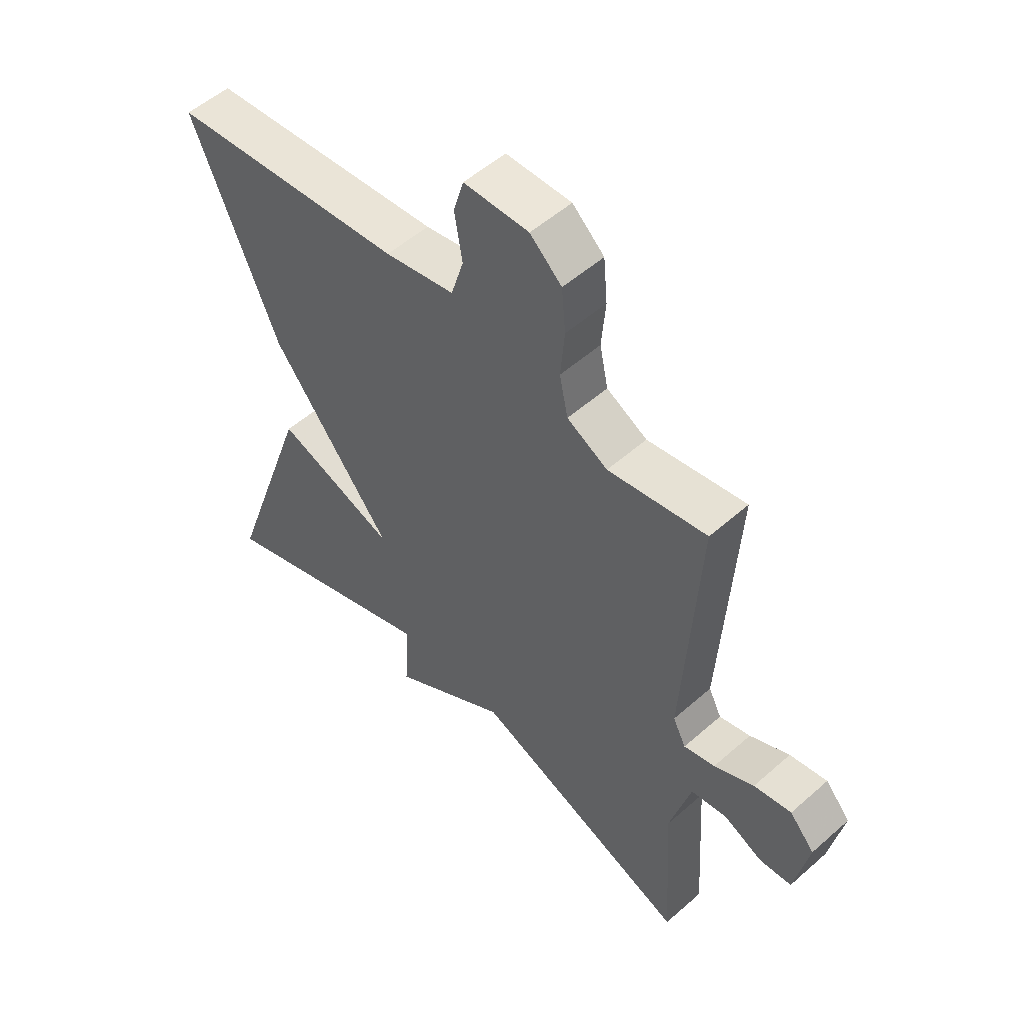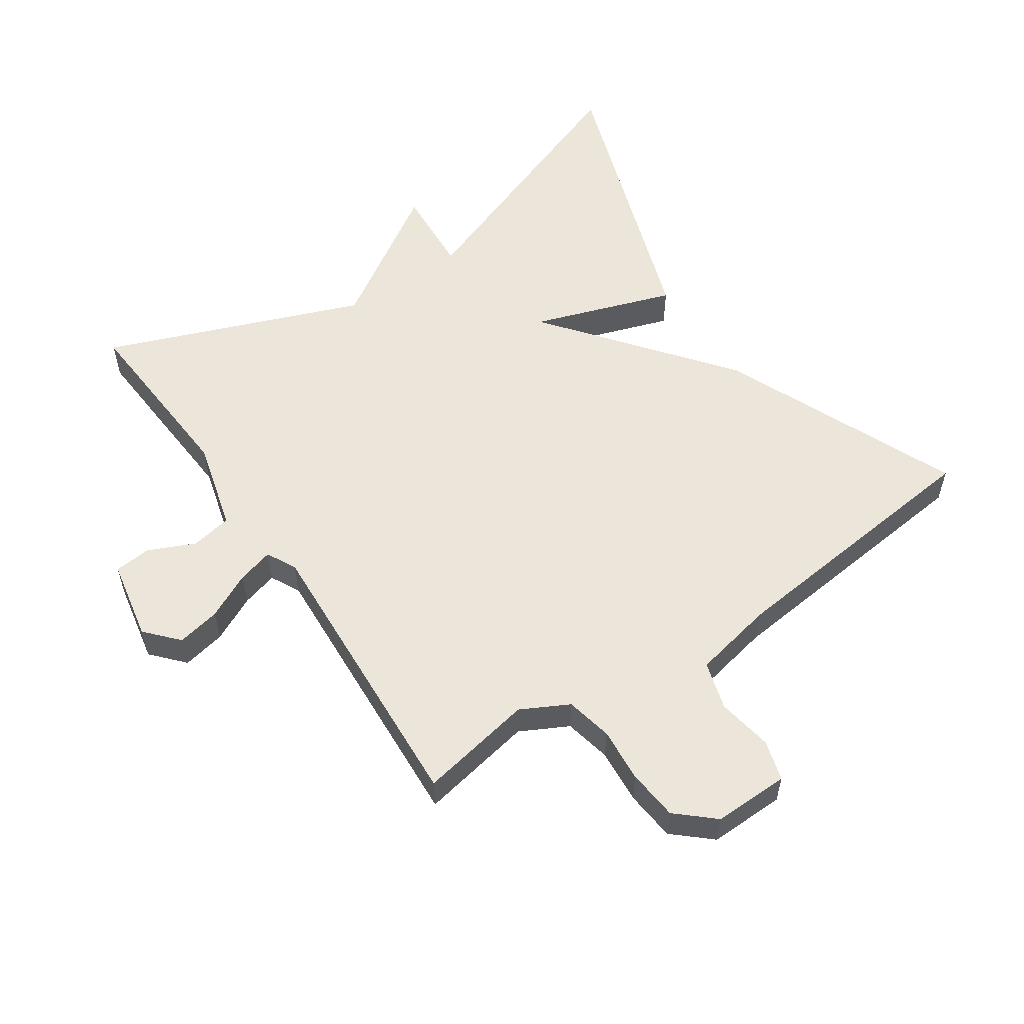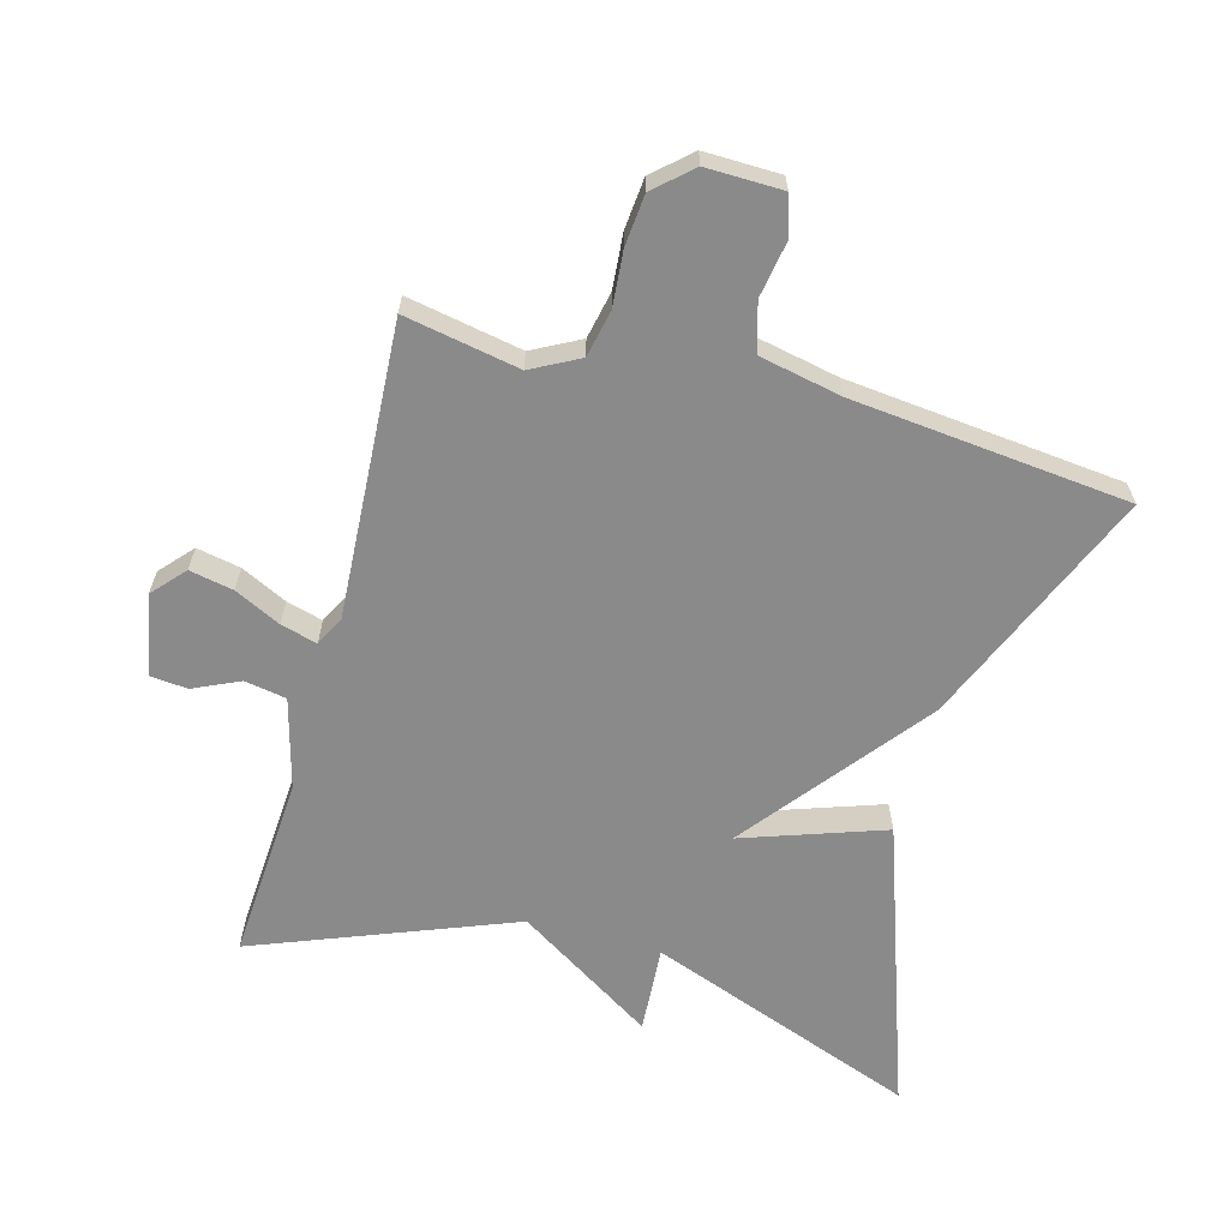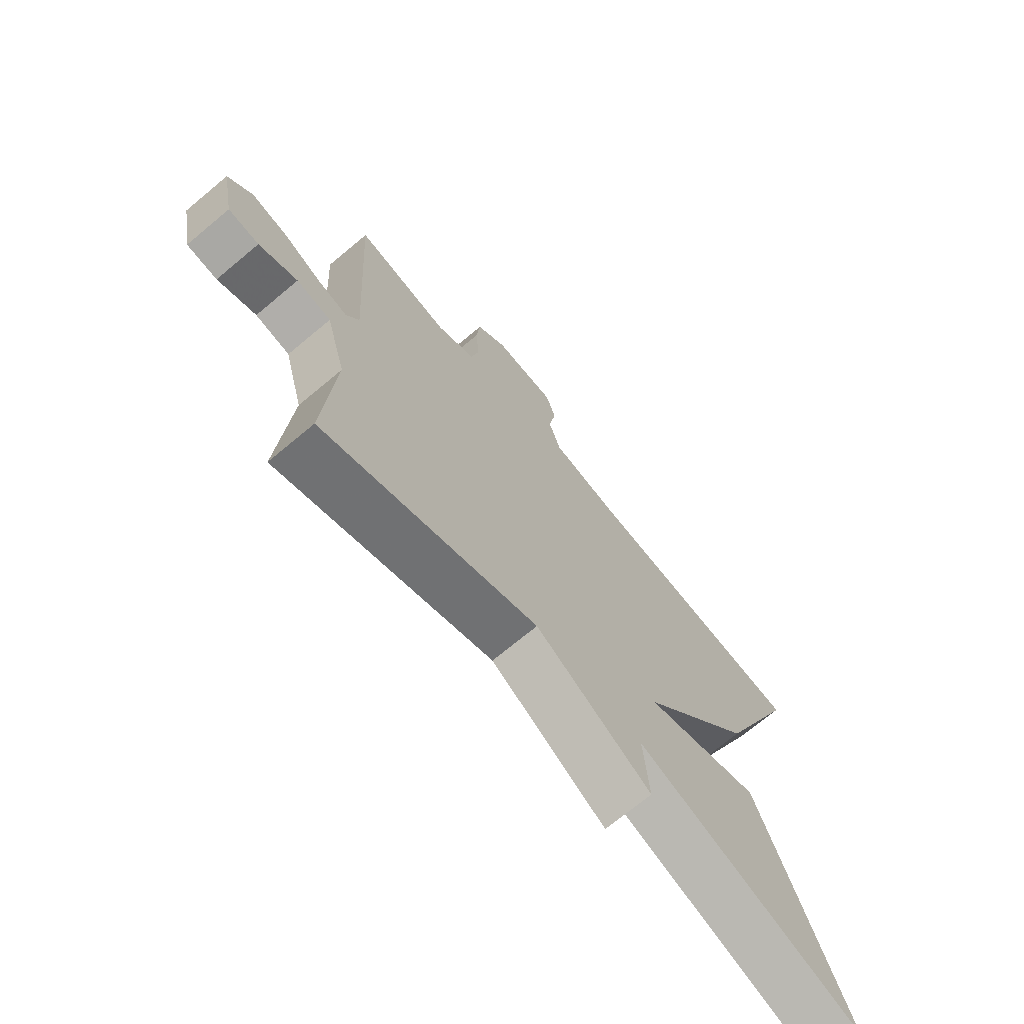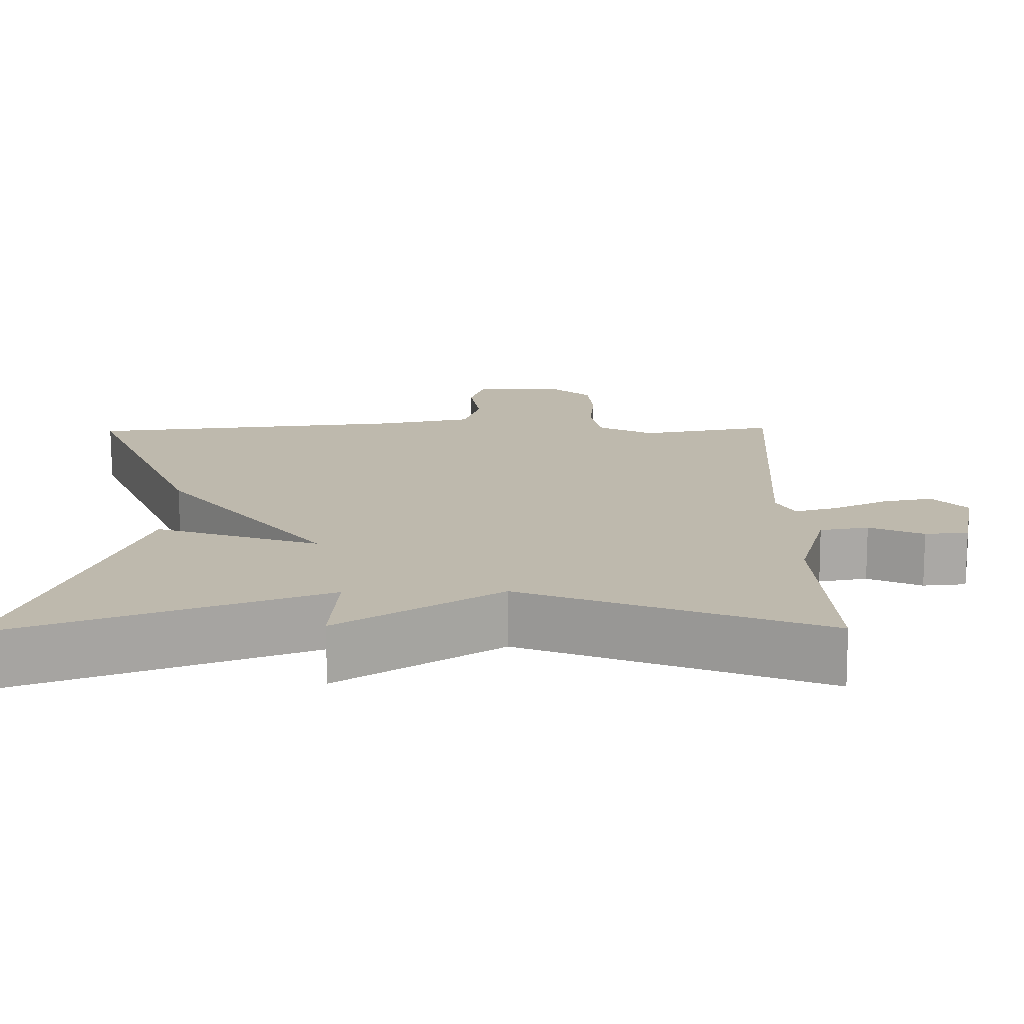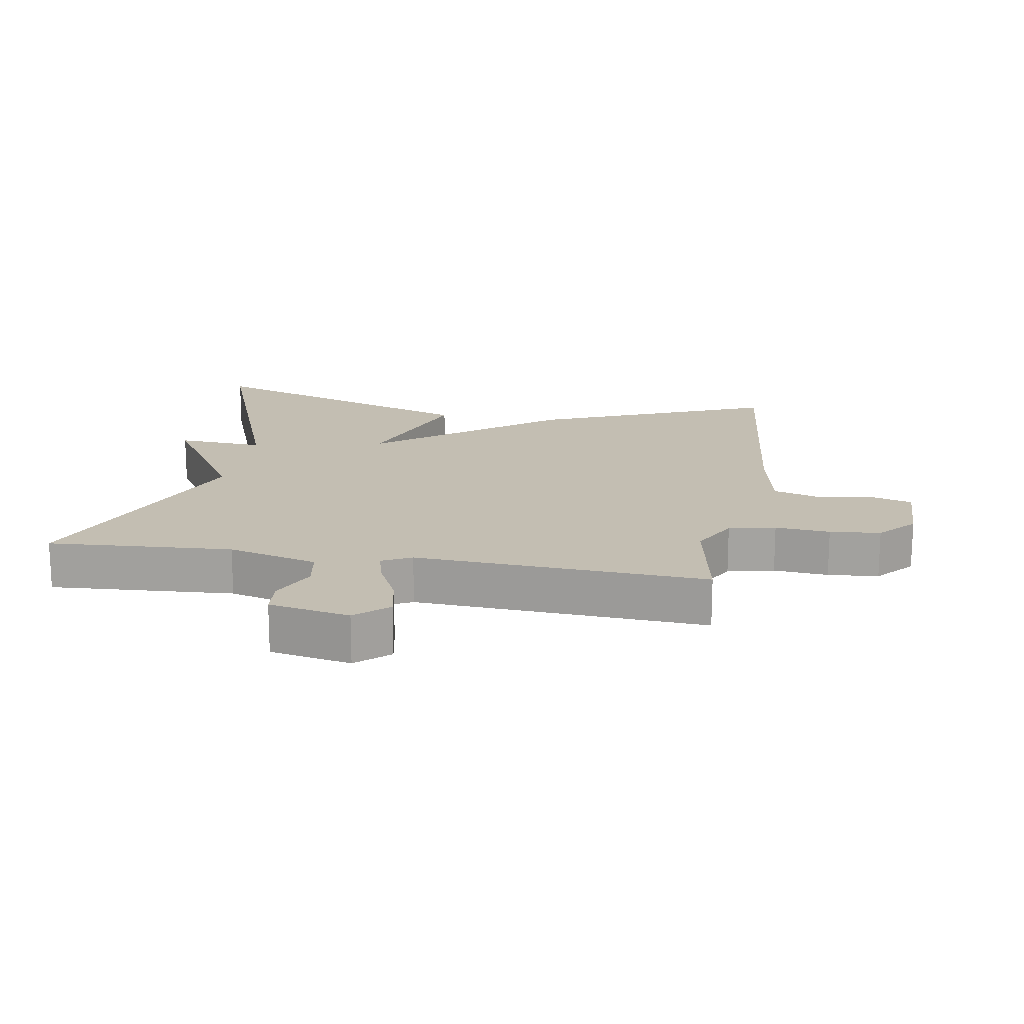
<metadata>
{"format":"obj","ext":"obj","renderer":"f3d","projection":"perspective","resolution":1024,"background":"white","views":[{"elev":53.2,"azim":-133.3,"up":"+Z"},{"elev":55.9,"azim":-34.3,"up":"+Y"},{"elev":-63.4,"azim":-15.4,"up":"+Y"},{"elev":-71.6,"azim":-50.2,"up":"+Z"},{"elev":-74.8,"azim":-179.7,"up":"+Z"},{"elev":17.3,"azim":-80.4,"up":"+Y"}]}
</metadata>
<code>
v 0.5 0.07 -0.5
v 0.089 0.07 -0.348
v 0.098 0.07 -0.481
v -0.111 0.07 -0.348
v -0.5 0.07 -0.5
v -0.482 0.07 -0.22
v -0.519 0.07 -0.083
v -0.582 0.07 -0.072
v -0.652 0.07 -0.104
v -0.708 0.07 -0.099
v -0.732 0.07 0.024
v -0.688 0.07 0.073
v -0.622 0.07 0.06
v -0.552 0.07 0.026
v -0.497 0.07 0.011
v -0.474 0.07 0.056
v -0.5 0.07 0.5
v -0.326 0.07 0.468
v -0.254 0.07 0.506
v -0.239 0.07 0.577
v -0.246 0.07 0.66
v -0.239 0.07 0.737
v -0.183 0.07 0.787
v -0.068 0.07 0.785
v -0.05 0.07 0.724
v -0.064 0.07 0.64
v -0.042 0.07 0.567
v 0.082 0.07 0.542
v 0.5 0.07 0.5
v 0.348 0.07 0.138
v 0.134 0.07 -0.136
v 0.348 0.07 -0.062
v 0.5 0 -0.5
v 0.089 0 -0.348
v 0.098 0 -0.481
v -0.111 0 -0.348
v -0.5 0 -0.5
v -0.482 0 -0.22
v -0.519 0 -0.083
v -0.582 0 -0.072
v -0.652 0 -0.104
v -0.708 0 -0.099
v -0.732 0 0.024
v -0.688 0 0.073
v -0.622 0 0.06
v -0.552 0 0.026
v -0.497 0 0.011
v -0.474 0 0.056
v -0.5 0 0.5
v -0.326 0 0.468
v -0.254 0 0.506
v -0.239 0 0.577
v -0.246 0 0.66
v -0.239 0 0.737
v -0.183 0 0.787
v -0.068 0 0.785
v -0.05 0 0.724
v -0.064 0 0.64
v -0.042 0 0.567
v 0.082 0 0.542
v 0.5 0 0.5
v 0.348 0 0.138
v 0.134 0 -0.136
v 0.348 0 -0.062
f 31 32 1 2
f 28 29 30 31
f 27 28 31 2
f 2 3 4
f 27 2 4
f 26 27 4
f 24 25 26
f 23 24 26
f 22 23 26
f 21 22 26
f 20 21 26
f 19 20 26 4
f 4 5 6
f 19 4 6
f 18 19 6
f 16 17 18
f 16 18 6 7
f 15 16 7
f 14 15 7 8
f 12 13 14
f 11 12 14
f 10 11 14
f 9 10 14
f 8 9 14
f 34 33 64 63
f 63 62 61 60
f 34 63 60 59
f 36 35 34
f 36 34 59
f 36 59 58
f 58 57 56
f 58 56 55
f 58 55 54
f 58 54 53
f 58 53 52
f 36 58 52 51
f 38 37 36
f 38 36 51
f 38 51 50
f 50 49 48
f 39 38 50 48
f 39 48 47
f 40 39 47 46
f 46 45 44
f 46 44 43
f 46 43 42
f 46 42 41
f 46 41 40
f 1 33 34 2
f 2 34 35 3
f 3 35 36 4
f 4 36 37 5
f 5 37 38 6
f 6 38 39 7
f 7 39 40 8
f 8 40 41 9
f 9 41 42 10
f 10 42 43 11
f 11 43 44 12
f 12 44 45 13
f 13 45 46 14
f 14 46 47 15
f 15 47 48 16
f 16 48 49 17
f 17 49 50 18
f 18 50 51 19
f 19 51 52 20
f 20 52 53 21
f 21 53 54 22
f 22 54 55 23
f 23 55 56 24
f 24 56 57 25
f 25 57 58 26
f 26 58 59 27
f 27 59 60 28
f 28 60 61 29
f 29 61 62 30
f 30 62 63 31
f 31 63 64 32
f 32 64 33 1

</code>
